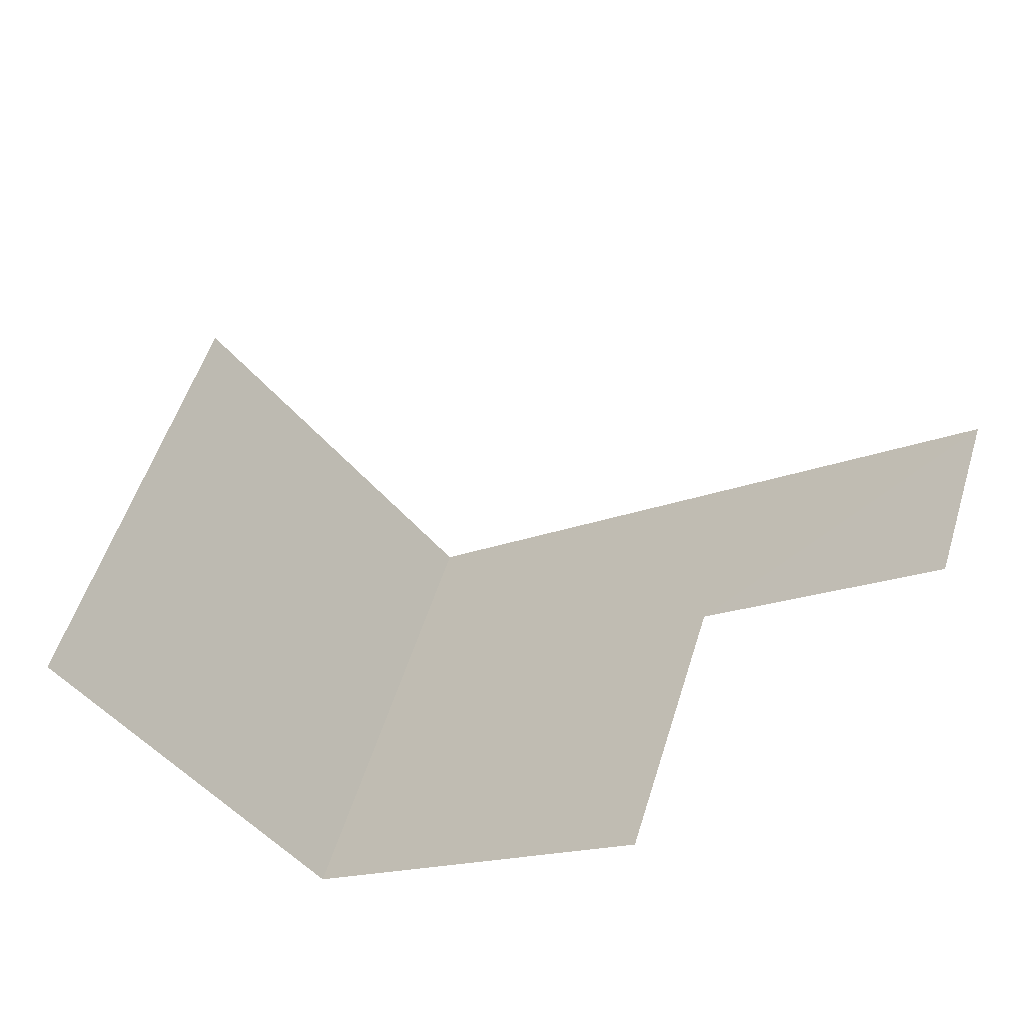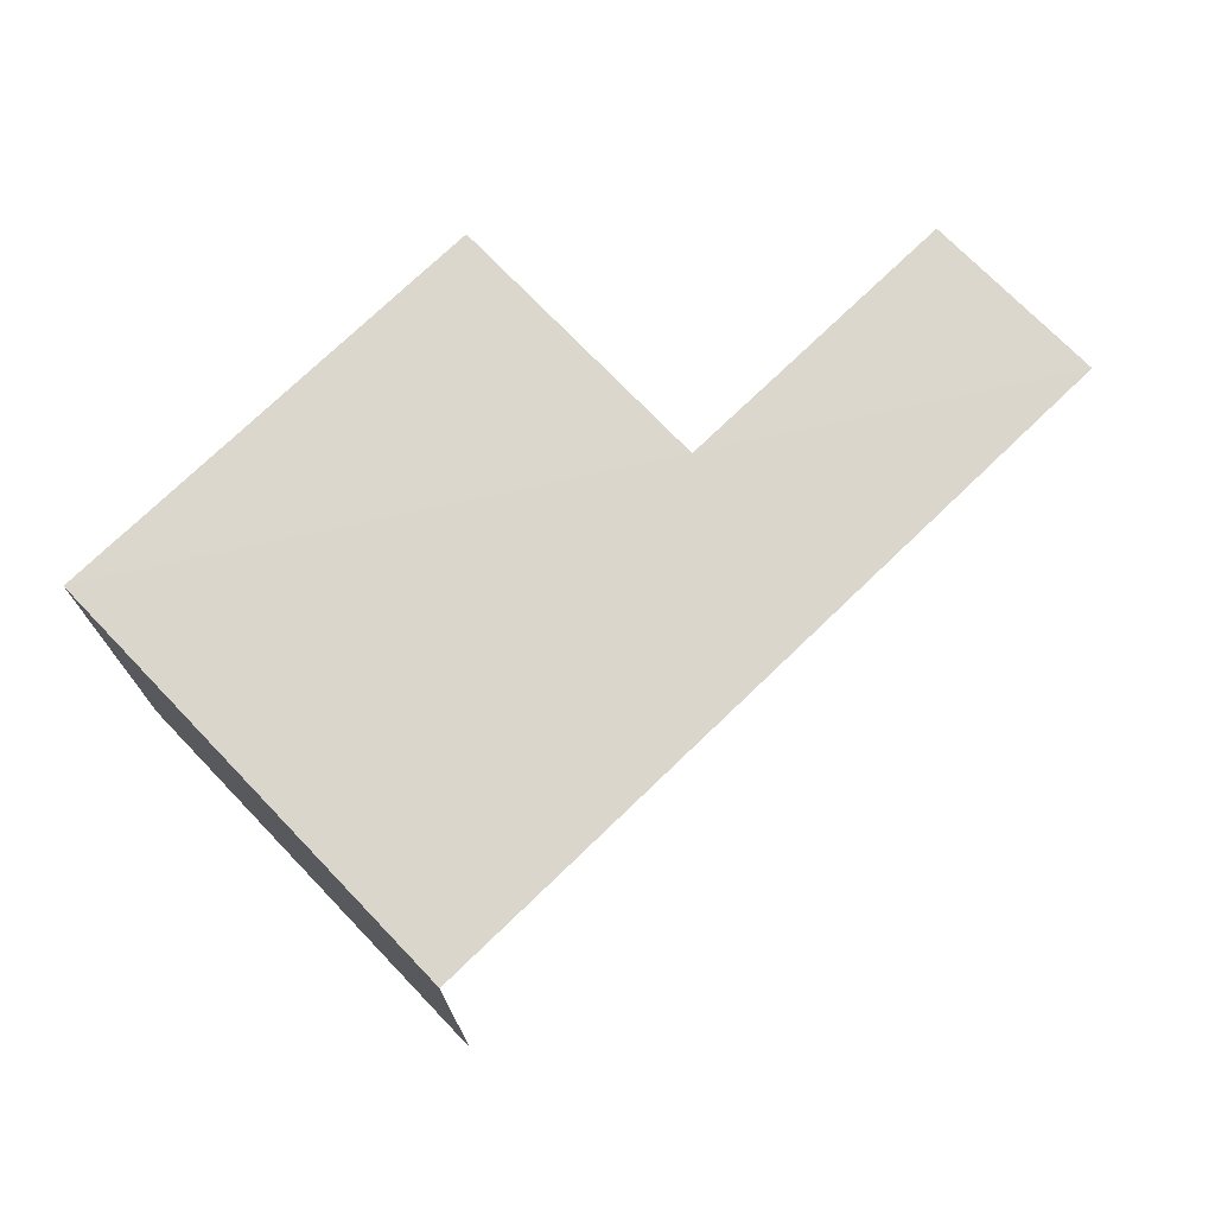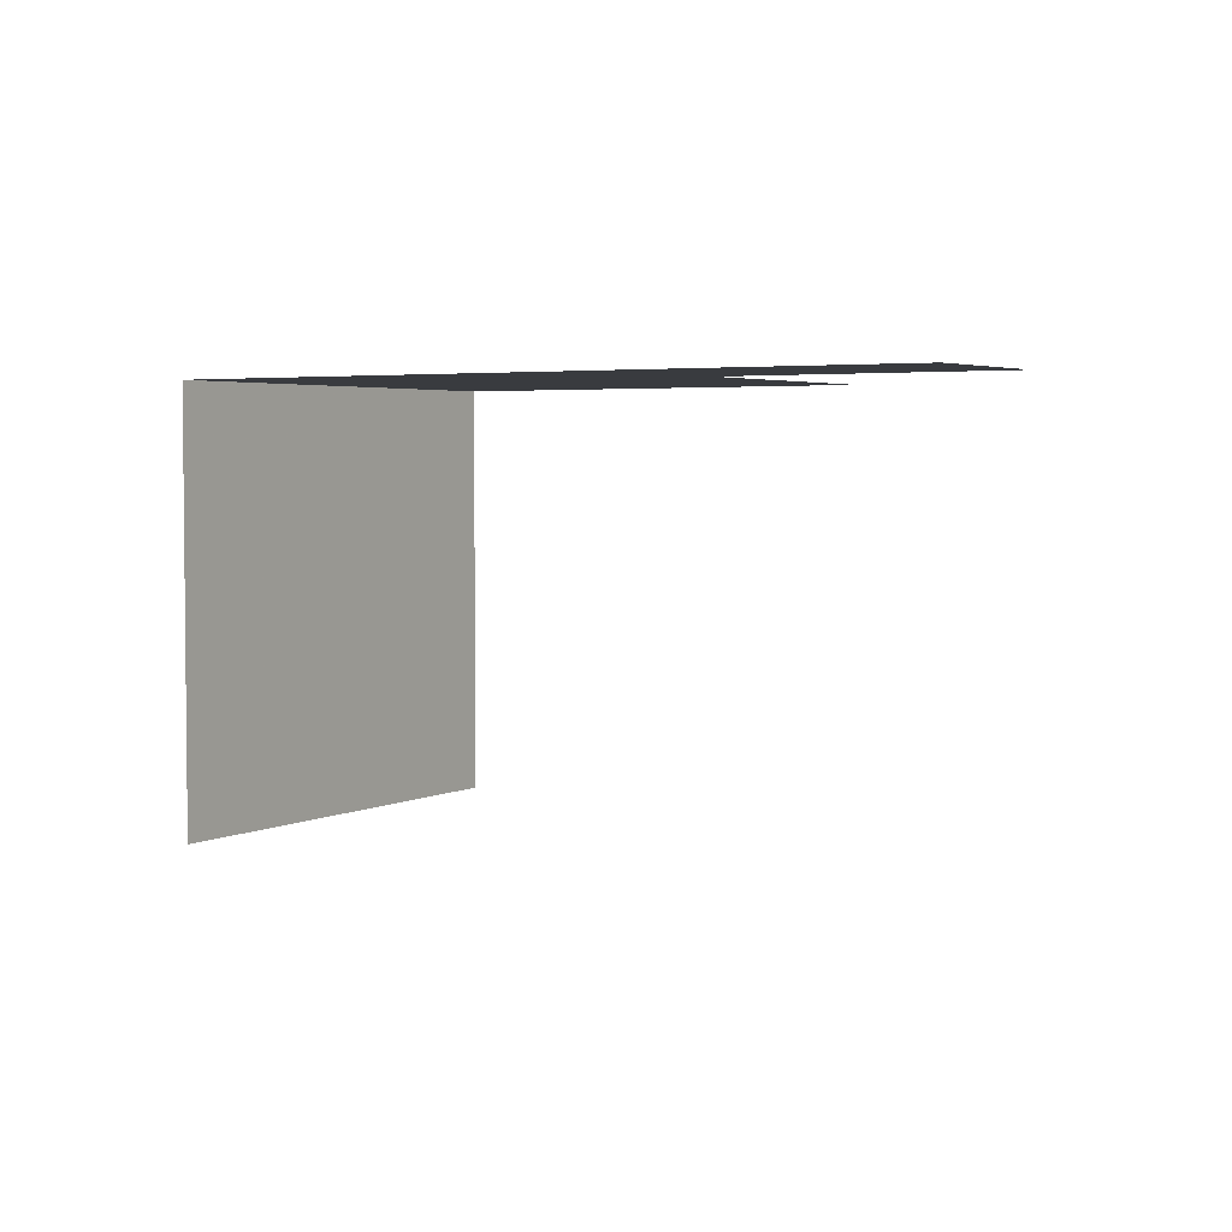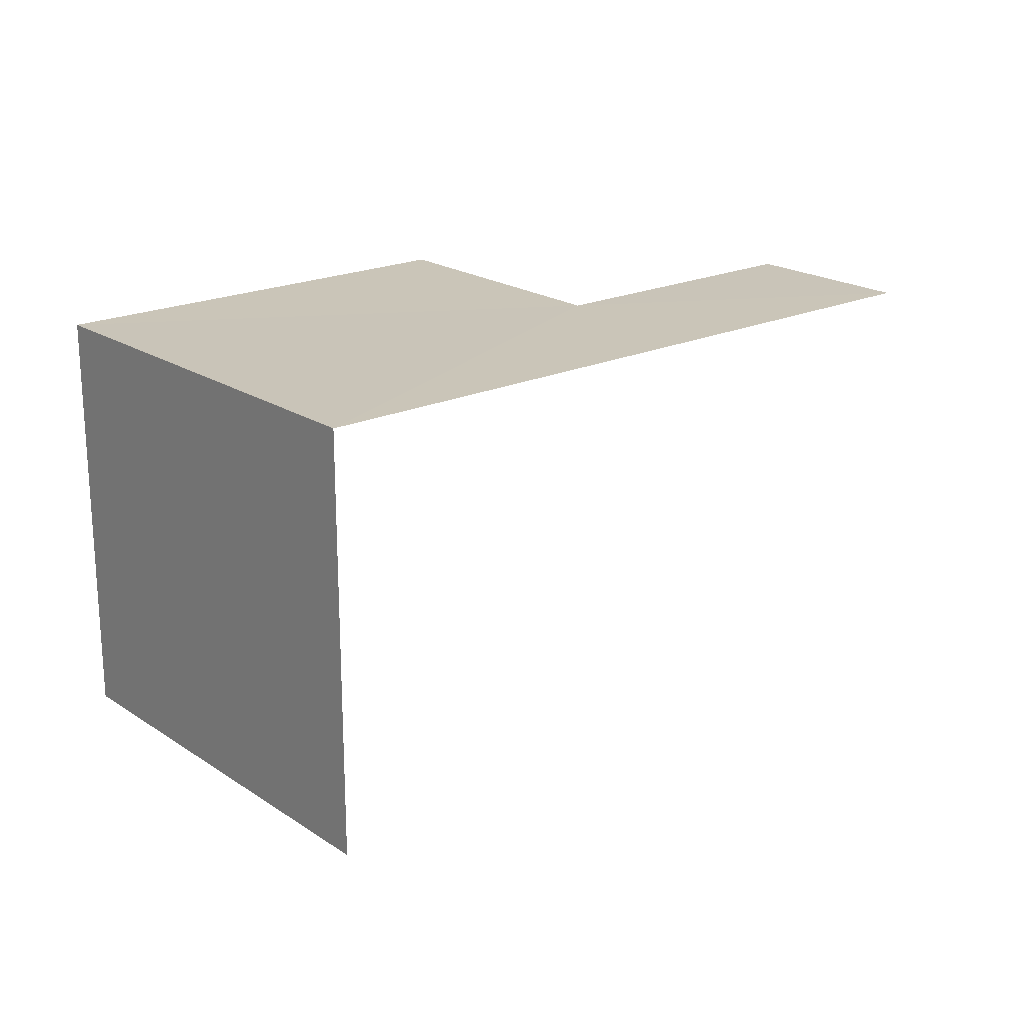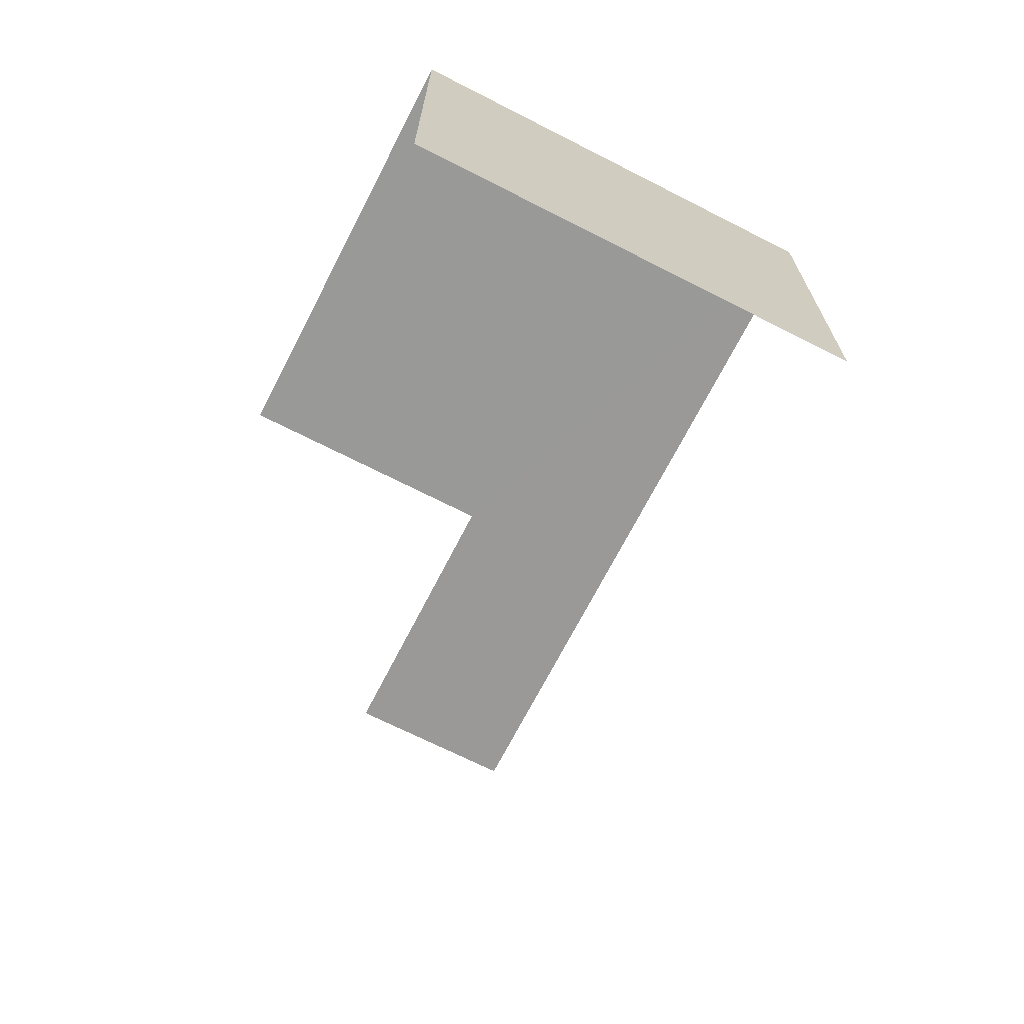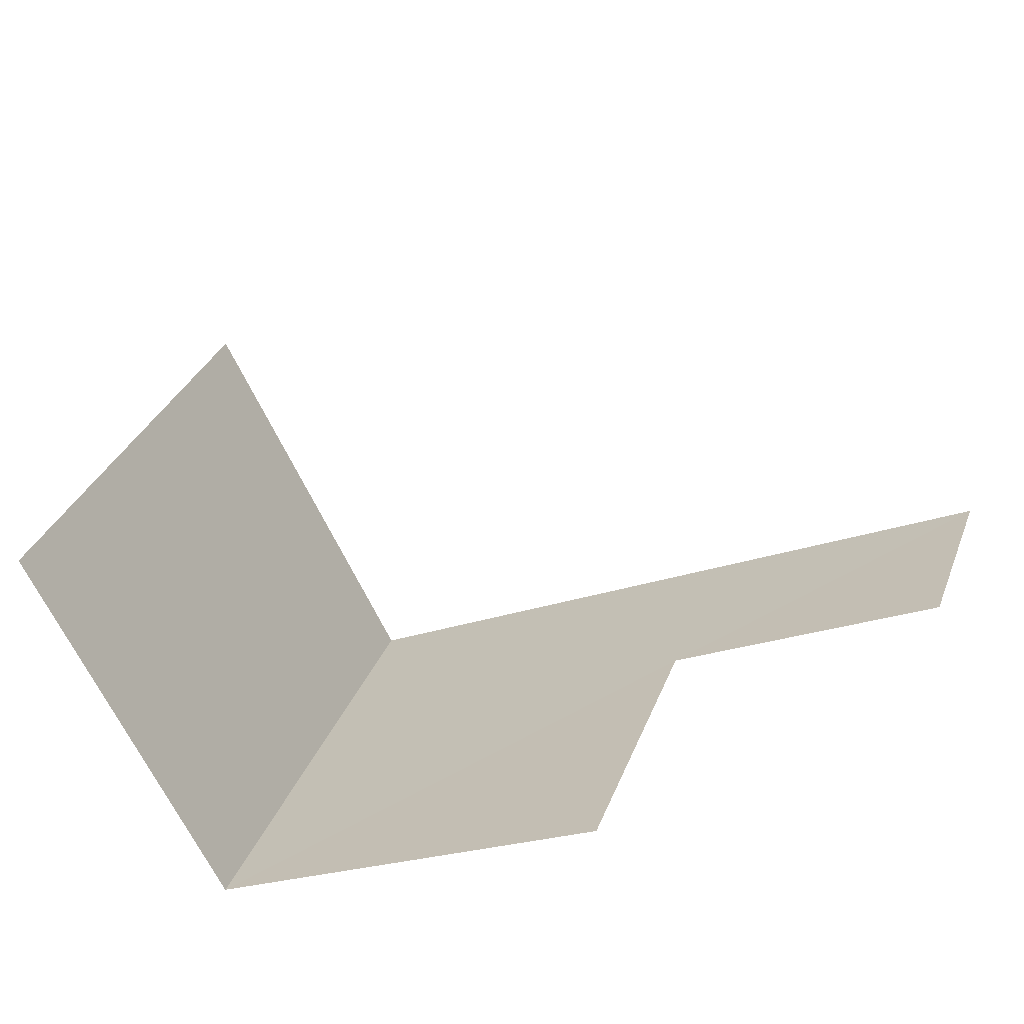
<metadata>
{"format":"obj","ext":"obj","renderer":"f3d","projection":"perspective","resolution":1024,"background":"white","views":[{"elev":-49.2,"azim":-142.2,"up":"+Y"},{"elev":73.5,"azim":157.8,"up":"+Z"},{"elev":3.7,"azim":-126.4,"up":"+Z"},{"elev":20.3,"azim":161.4,"up":"+Z"},{"elev":-68.9,"azim":84.8,"up":"+Z"},{"elev":-65.8,"azim":-154.5,"up":"+Y"}]}
</metadata>
<code>
v -2.199e+05 -1.238e+05 34.64
v -2.199e+05 -1.238e+05 34.64
v -2.199e+05 -1.238e+05 34.64
v -2.199e+05 -1.238e+05 34.64
v -2.199e+05 -1.238e+05 34.64
v -2.199e+05 -1.238e+05 34.64
v -2.199e+05 -1.238e+05 37.31
v -2.199e+05 -1.238e+05 37.31
v -2.199e+05 -1.238e+05 37.31
v -2.199e+05 -1.238e+05 37.31
v -2.199e+05 -1.238e+05 37.31
v -2.199e+05 -1.238e+05 37.31
f 1 2 3
f 3 2 4
f 4 2 5
f 2 6 5
f 7 1 3
f 8 7 3
f 10 5 6
f 10 11 5
f 11 4 5
f 11 12 4
f 10 6 2
f 9 10 2
f 9 2 1
f 7 9 1
f 7 8 9
f 10 9 11
f 11 9 12
f 9 8 12
f 8 3 4
f 12 8 4

</code>
